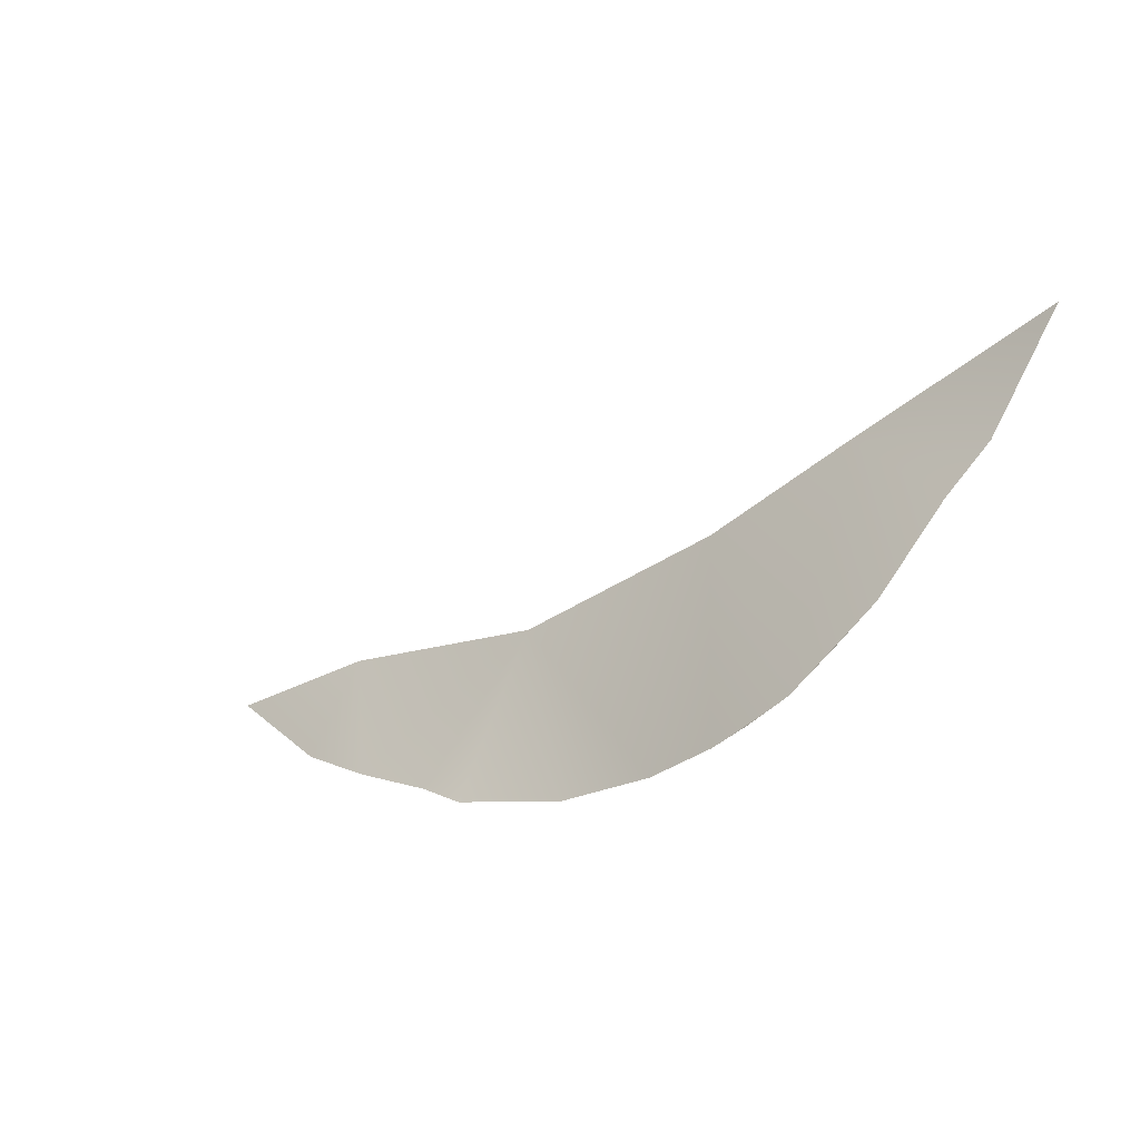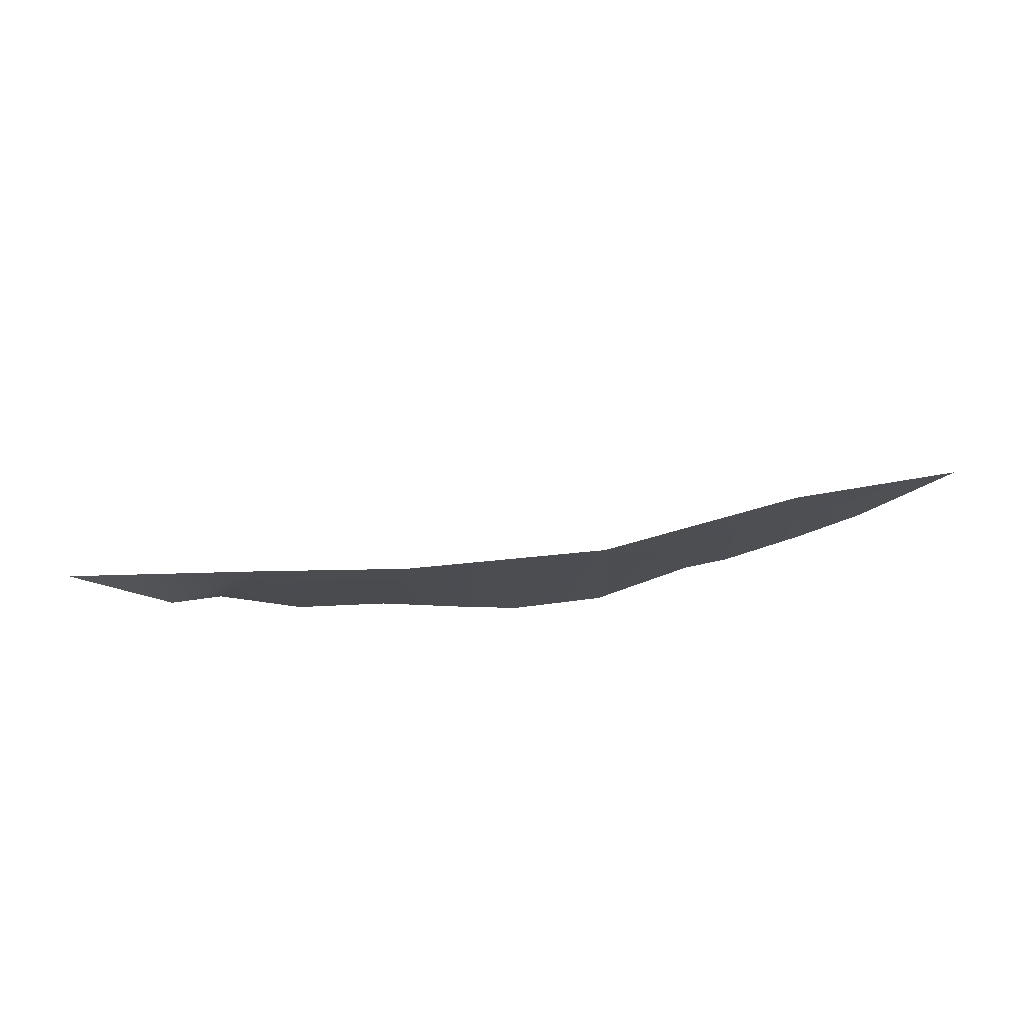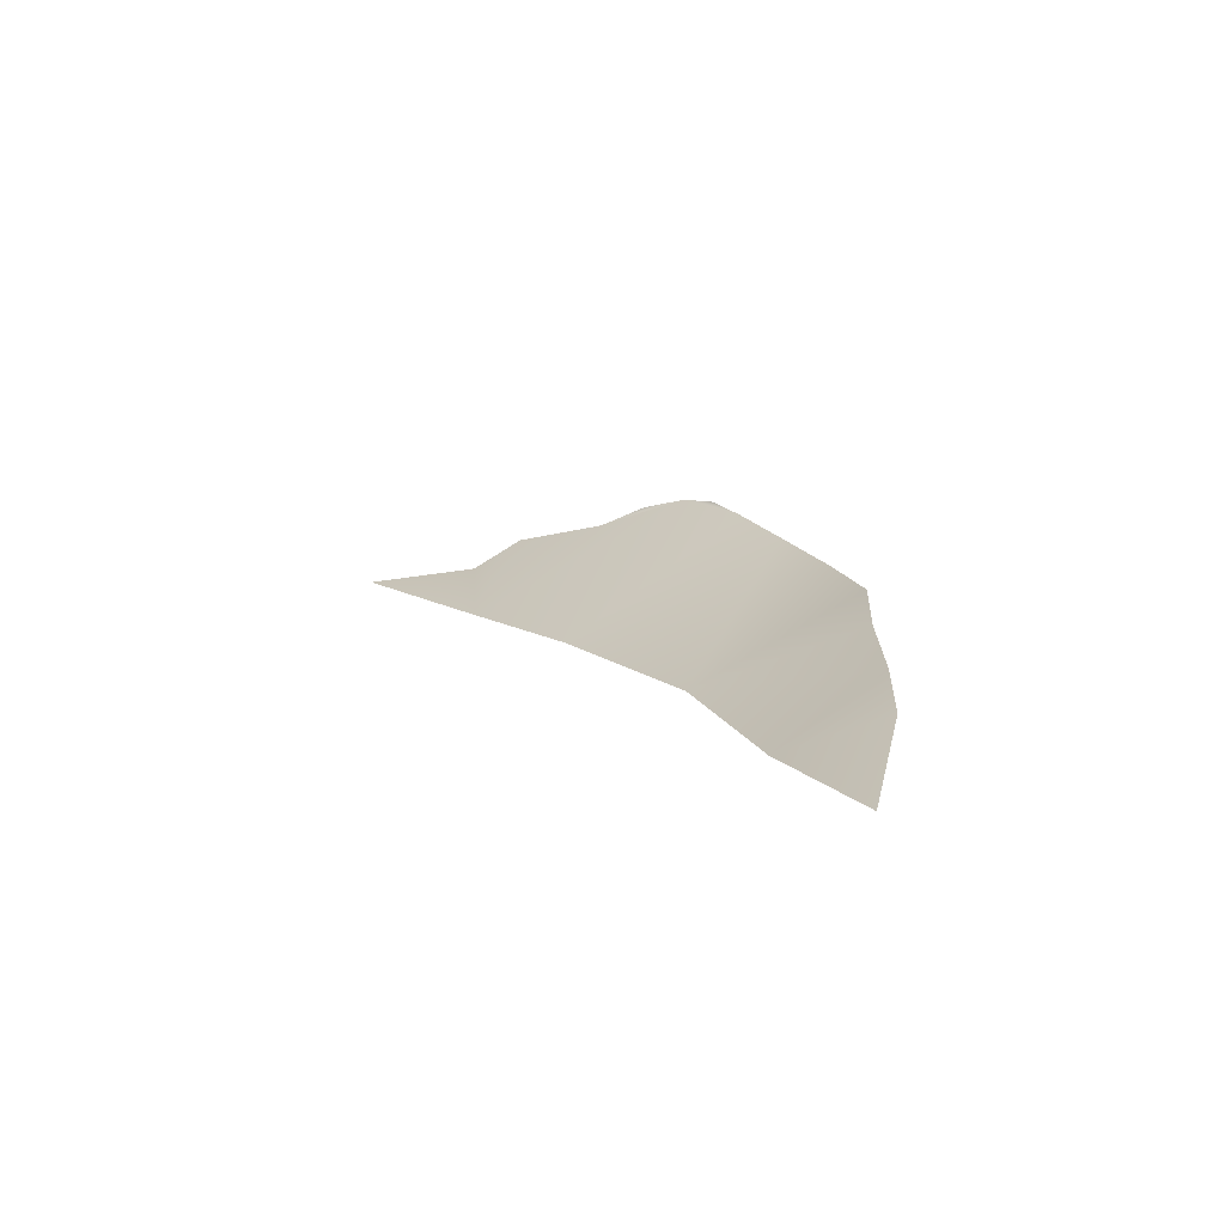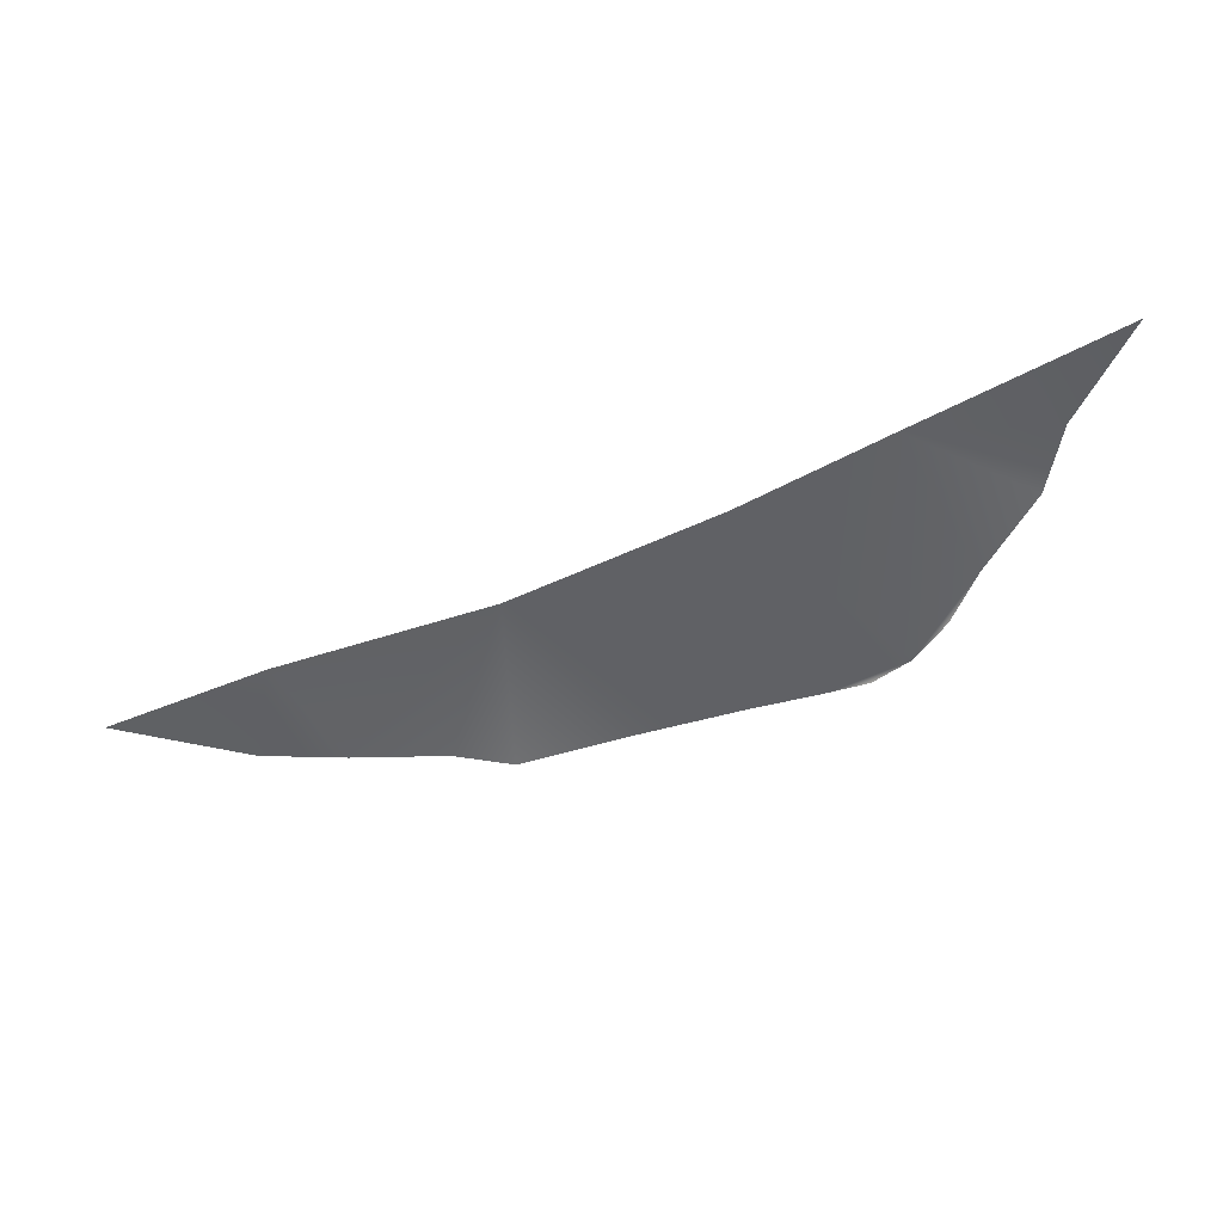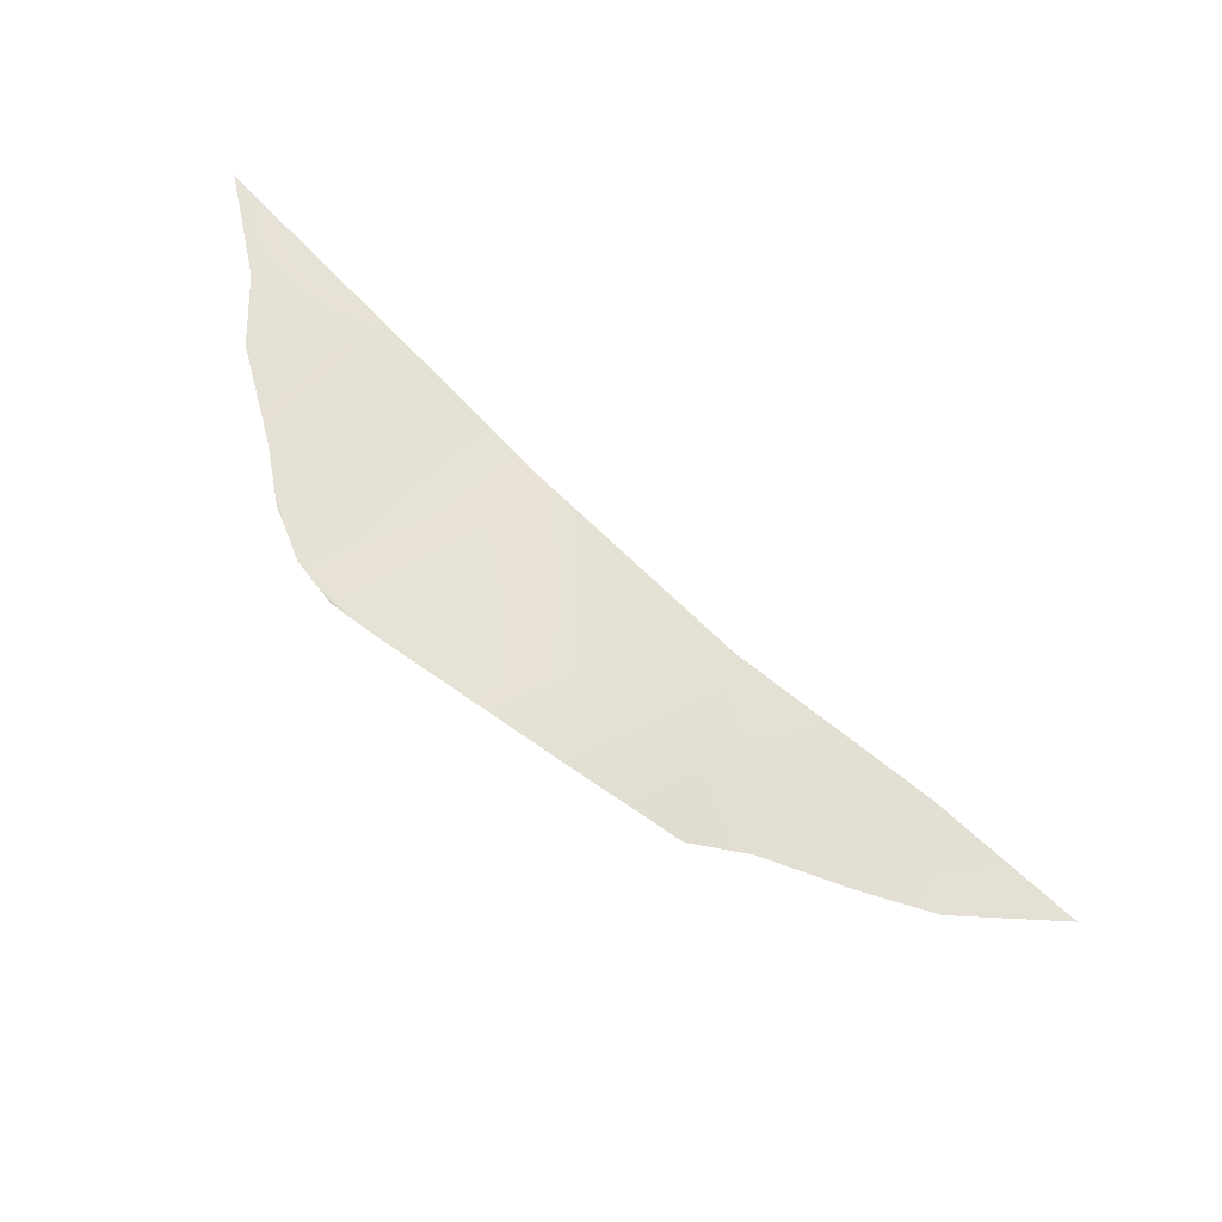
<metadata>
{"format":"obj","ext":"obj","renderer":"f3d","projection":"perspective","resolution":1024,"background":"white","views":[{"elev":-1.5,"azim":-147.7,"up":"+Z"},{"elev":-45.2,"azim":33.1,"up":"+Y"},{"elev":9.3,"azim":82.6,"up":"+Y"},{"elev":65.8,"azim":163.7,"up":"+Z"},{"elev":-60.6,"azim":-39.4,"up":"+Z"}]}
</metadata>
<code>
g rockEPlane002_geo
v -5.715 2.509 -1.46
v -4.983 2.334 -1.846
v -6.399 2.483 -0.9991
v -3.792 0.1745 1.595
v -3.698 2.05 -2.37
v 5.162e-07 7.338e-08 -2.448e-06
v -1.808 1.786 -2.856
v 0.3183 1.694 -2.964
v 1.359 1.28 -2.806
v 3.067 0.8857 -2.631
v 3.956 -0.1959 -0.5915
v 4.54 0.5145 -2.383
v 6.832 -0.3321 -1.496
v -6.427 0.2908 3.077
v -7.603 1.858 0.4643
v -7.025 2.271 -0.3048
v -8.544 1.466 2.013
v -9.036 0.8293 2.922
v -9.982 0.4486 5.014
g rockEPlane002_geo_0
f 3 2 1
f 3 4 2
f 5 2 4
f 6 5 4
f 5 6 7
f 6 8 7
f 6 9 8
f 10 9 6
f 11 10 6
f 12 10 11
f 11 13 12
f 14 4 3
f 15 14 3
f 3 16 15
f 14 15 17
f 14 17 18
f 14 18 19

</code>
